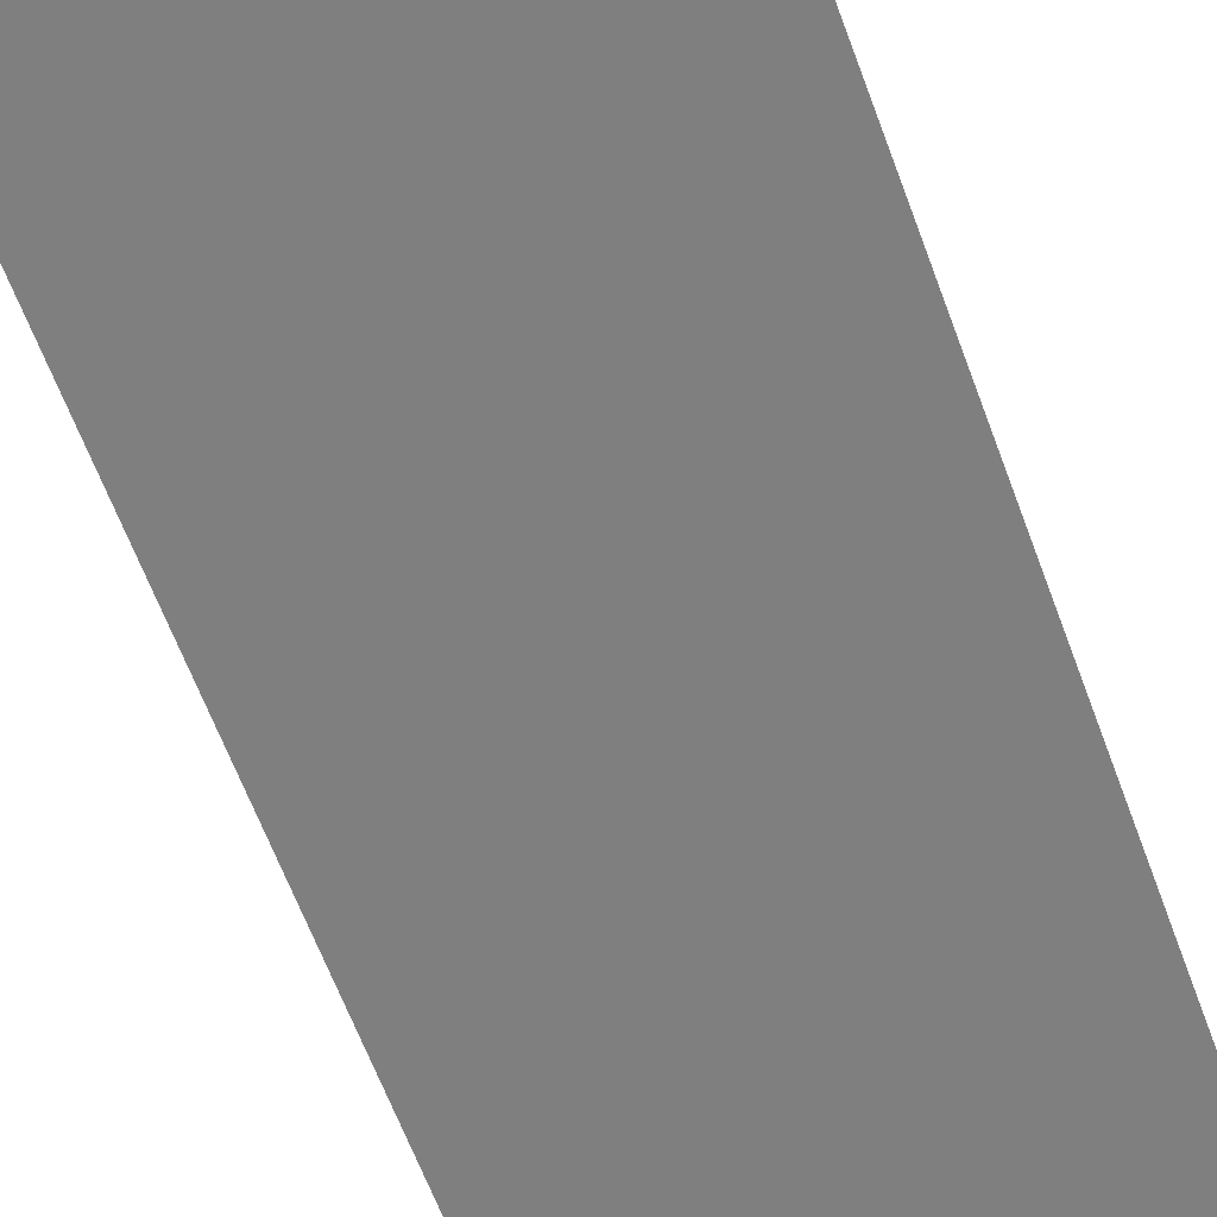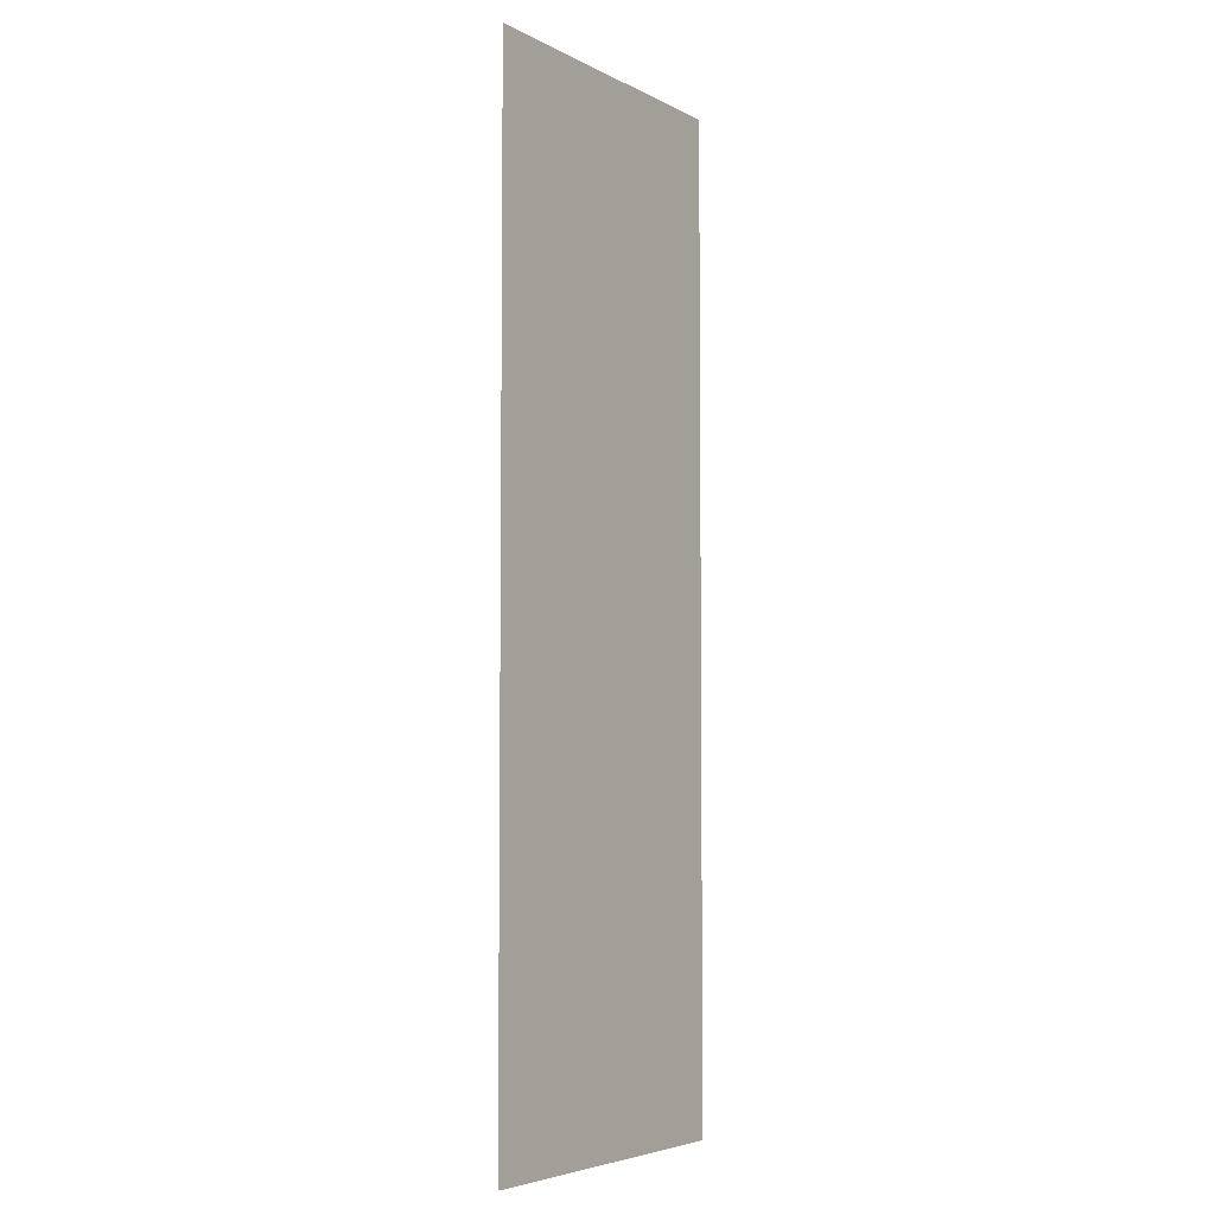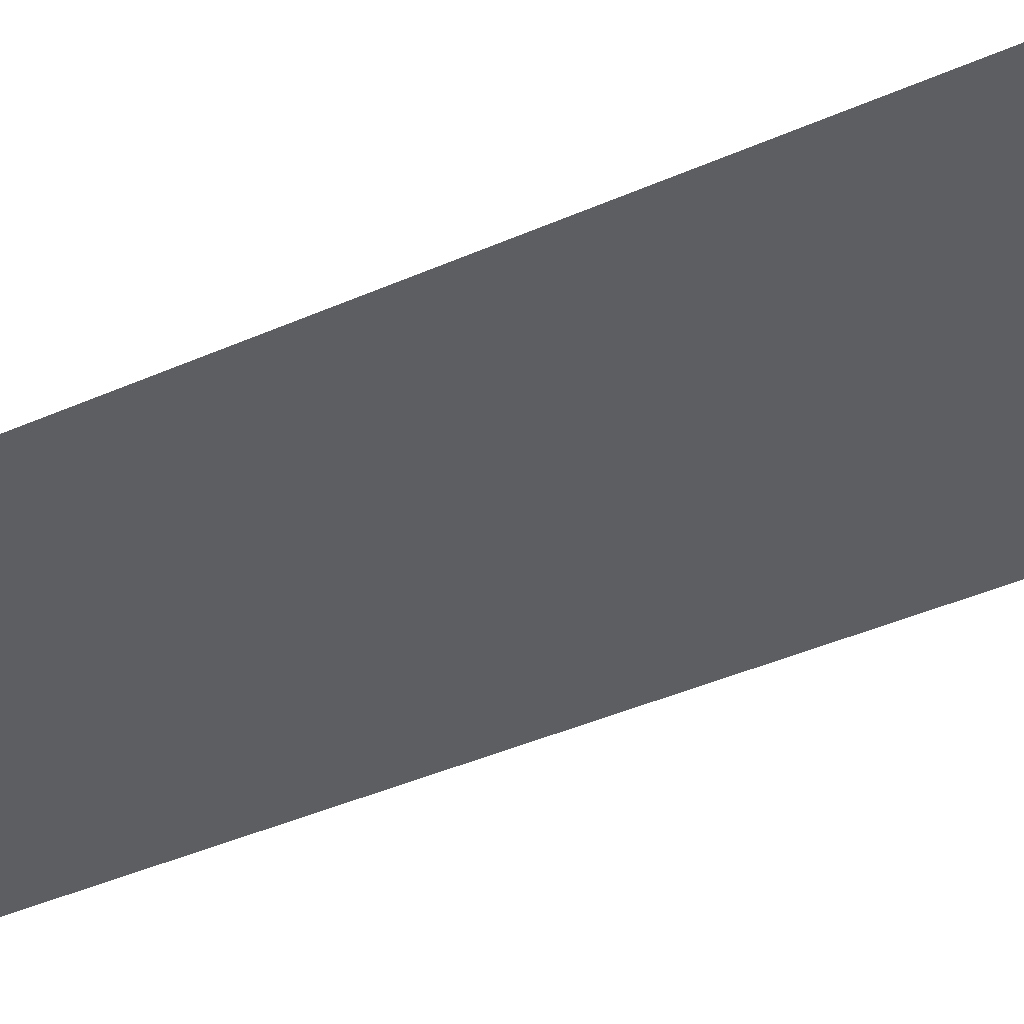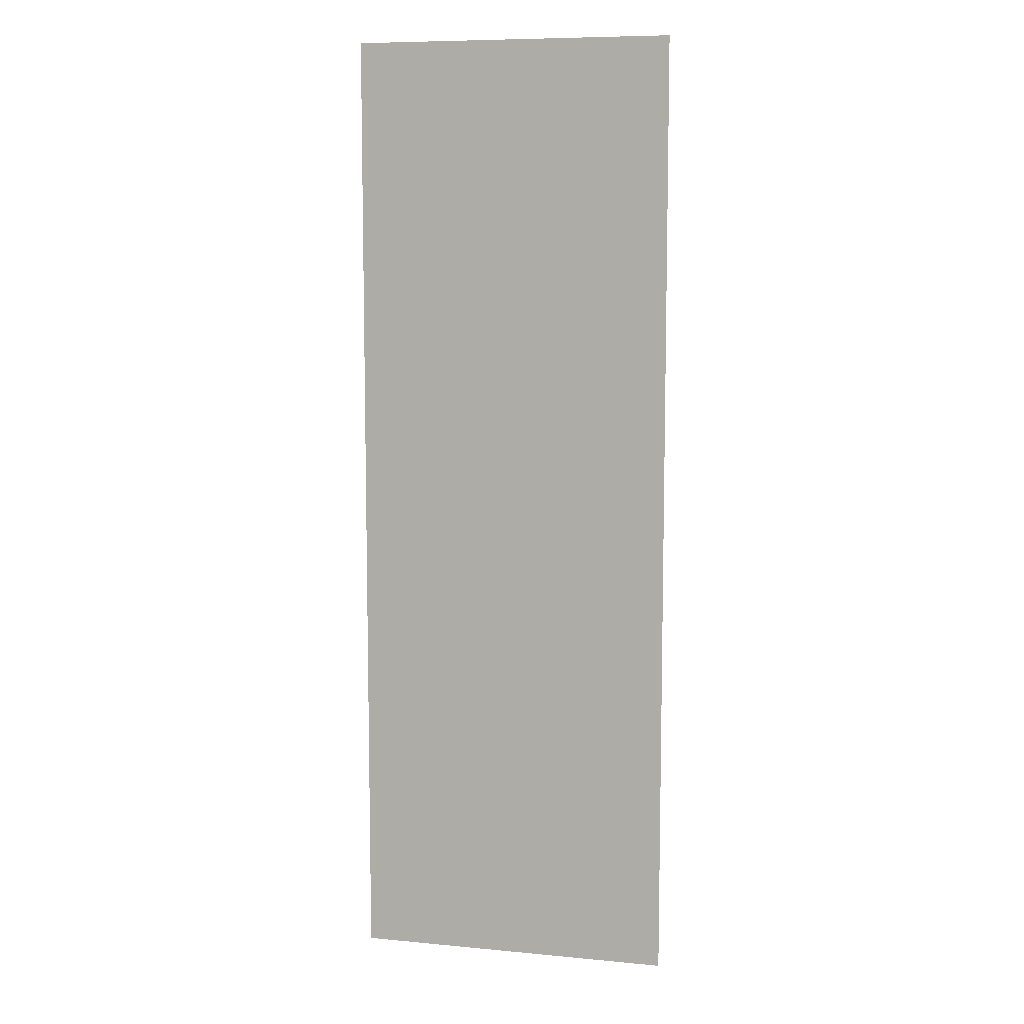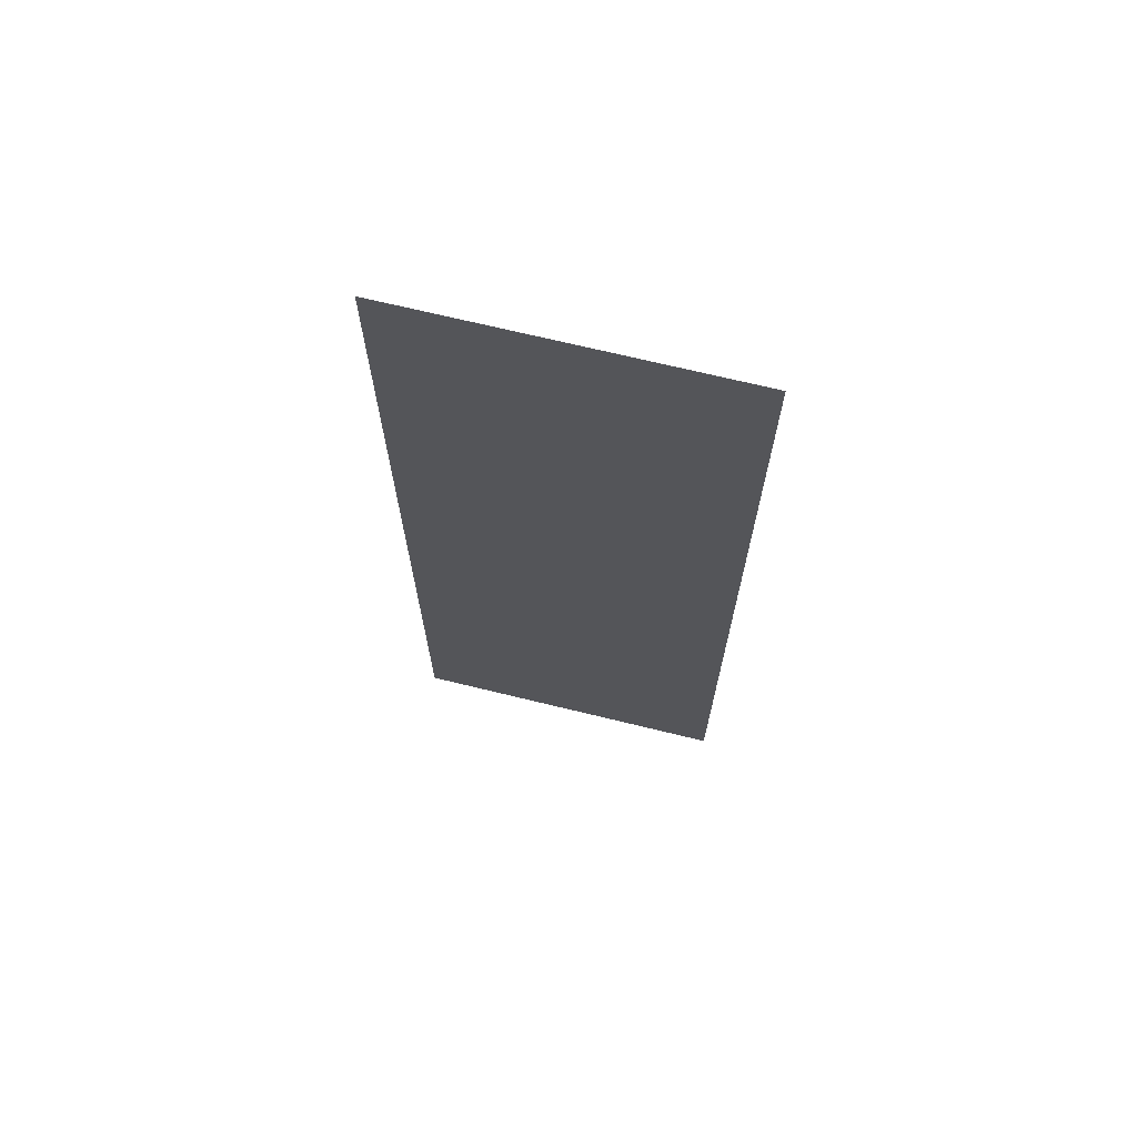
<metadata>
{"format":"obj","ext":"obj","renderer":"f3d","projection":"perspective","resolution":1024,"background":"white","views":[{"elev":-59.9,"azim":19.7,"up":"+Z"},{"elev":-5.0,"azim":-56.8,"up":"+Y"},{"elev":-38.4,"azim":-60.3,"up":"+Z"},{"elev":8.5,"azim":-165.6,"up":"+Y"},{"elev":70.2,"azim":-166.3,"up":"+Y"}]}
</metadata>
<code>
g default
v 0.5 -1.5 0
v 0.5 1.5 0
v -0.5 -1.5 0
v -0.5 1.5 0
g W_3x2 Basic_Walls
f 1 2 4 3

</code>
